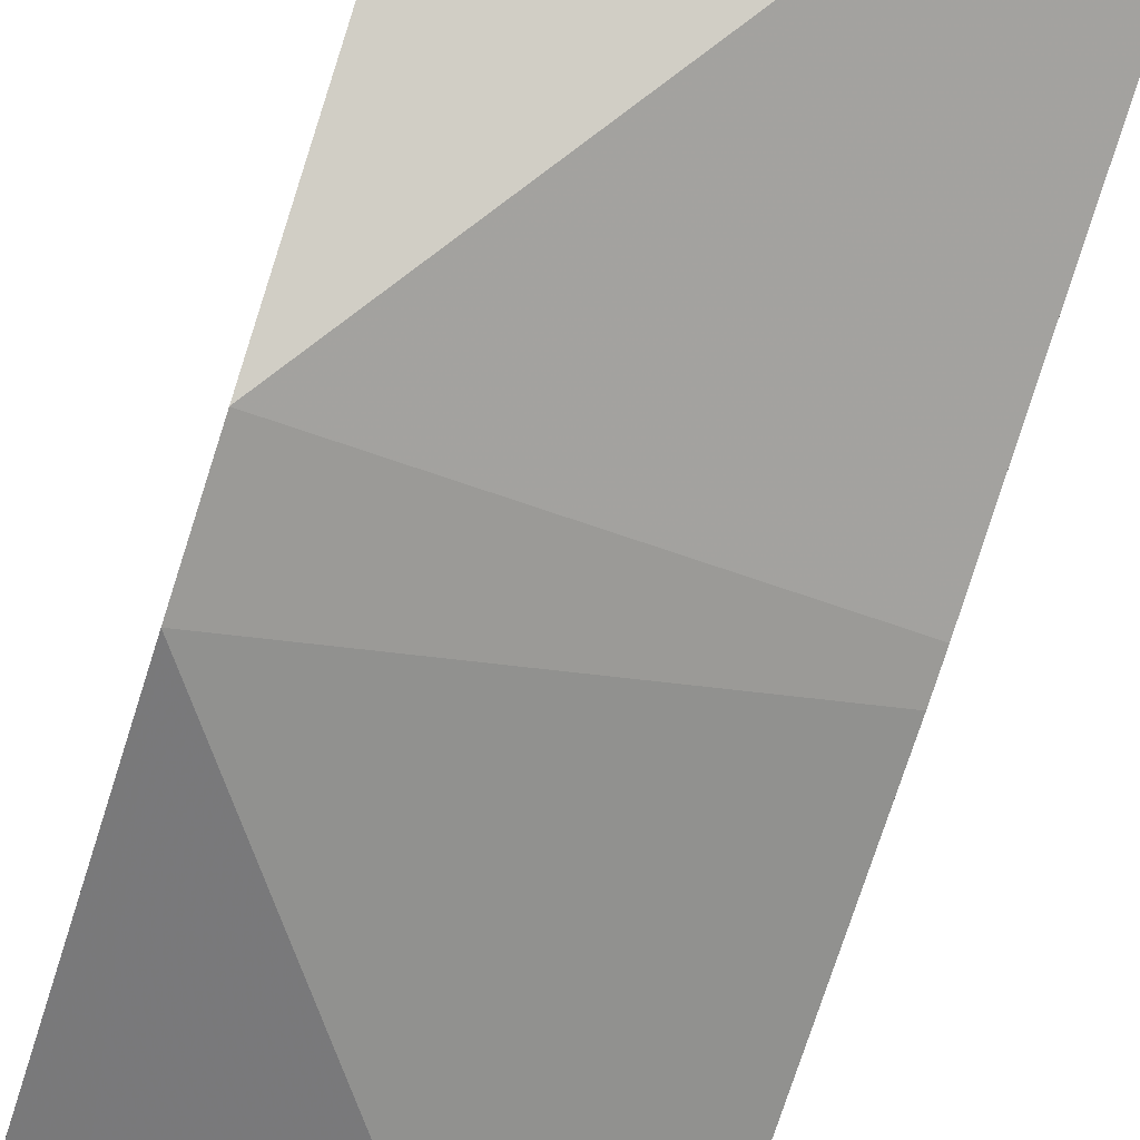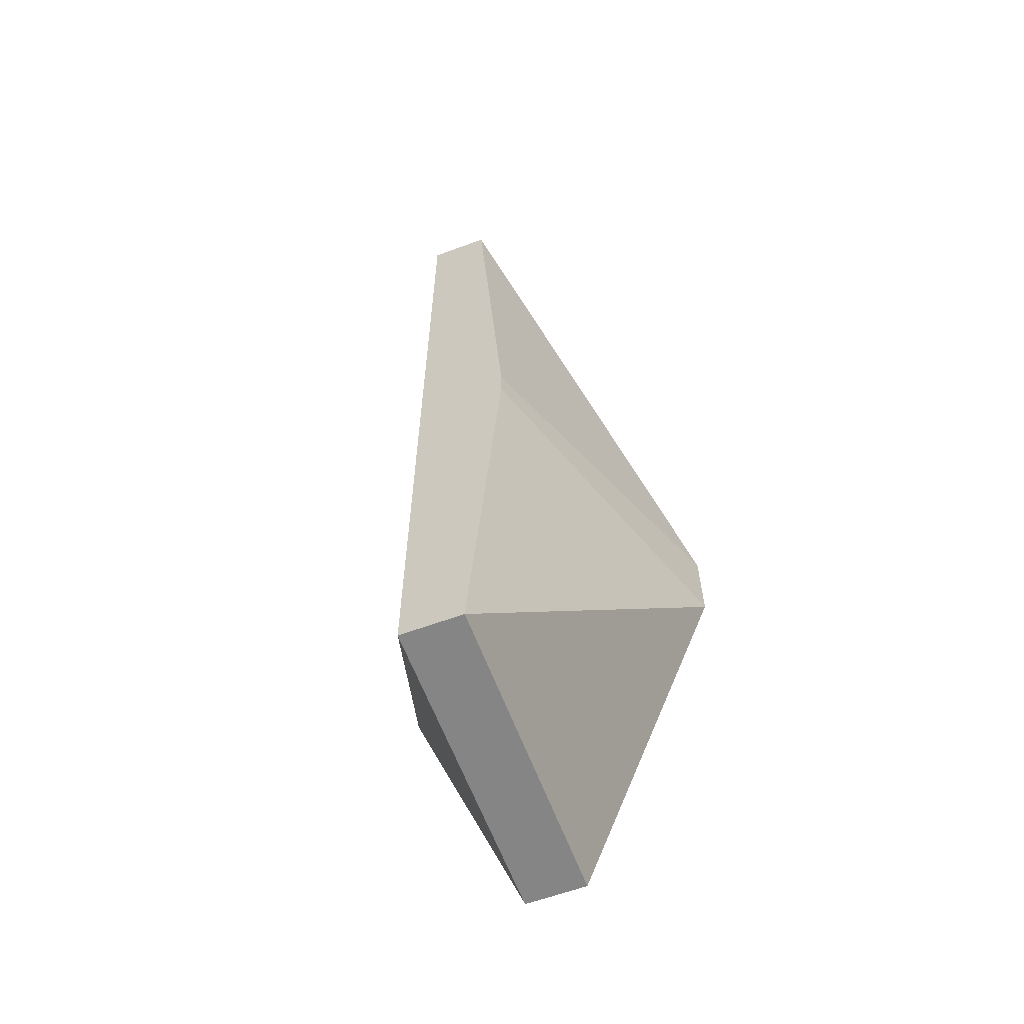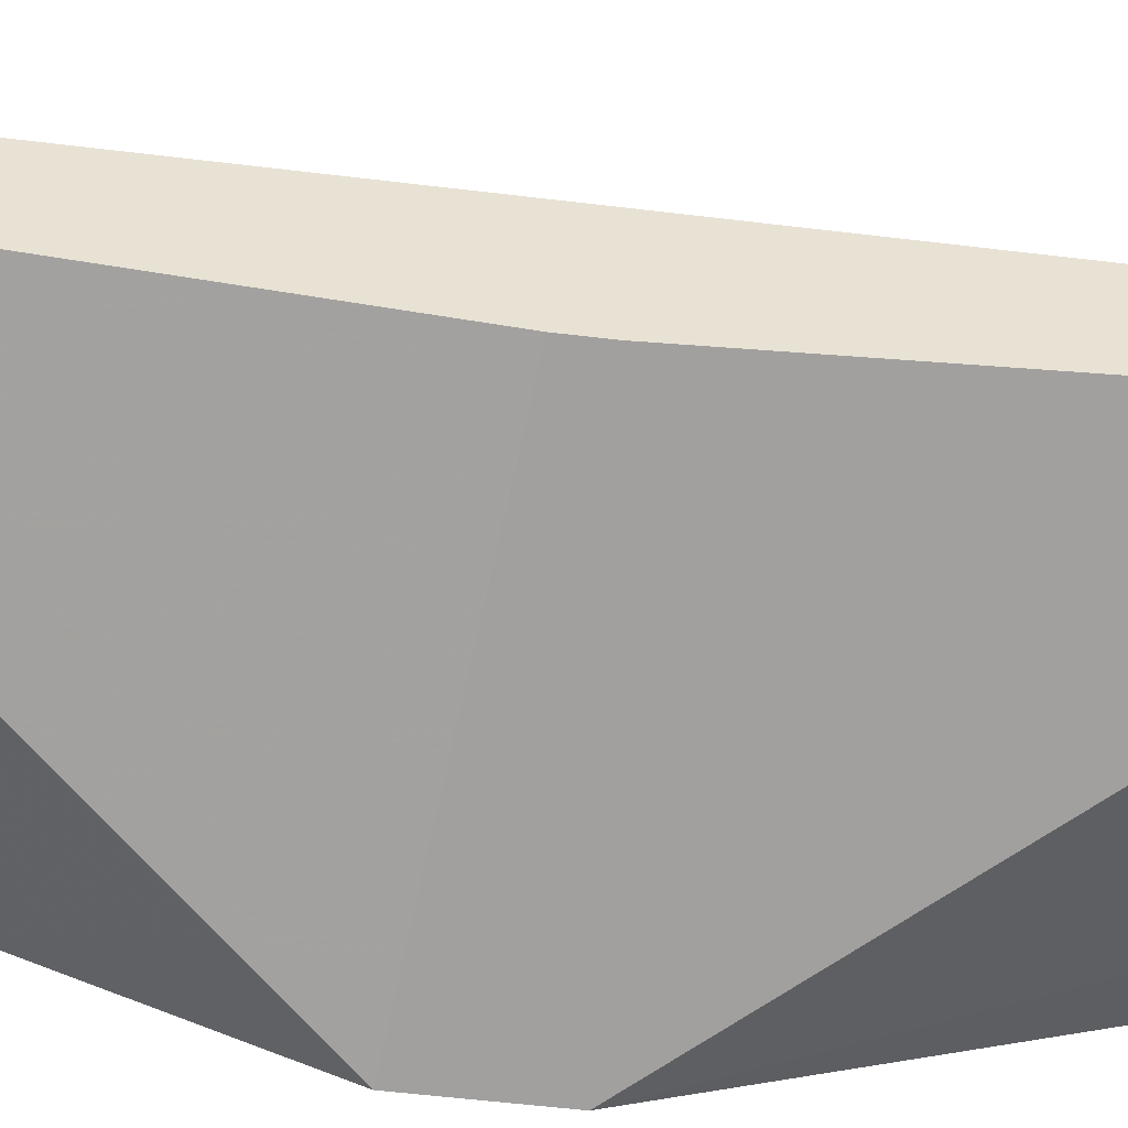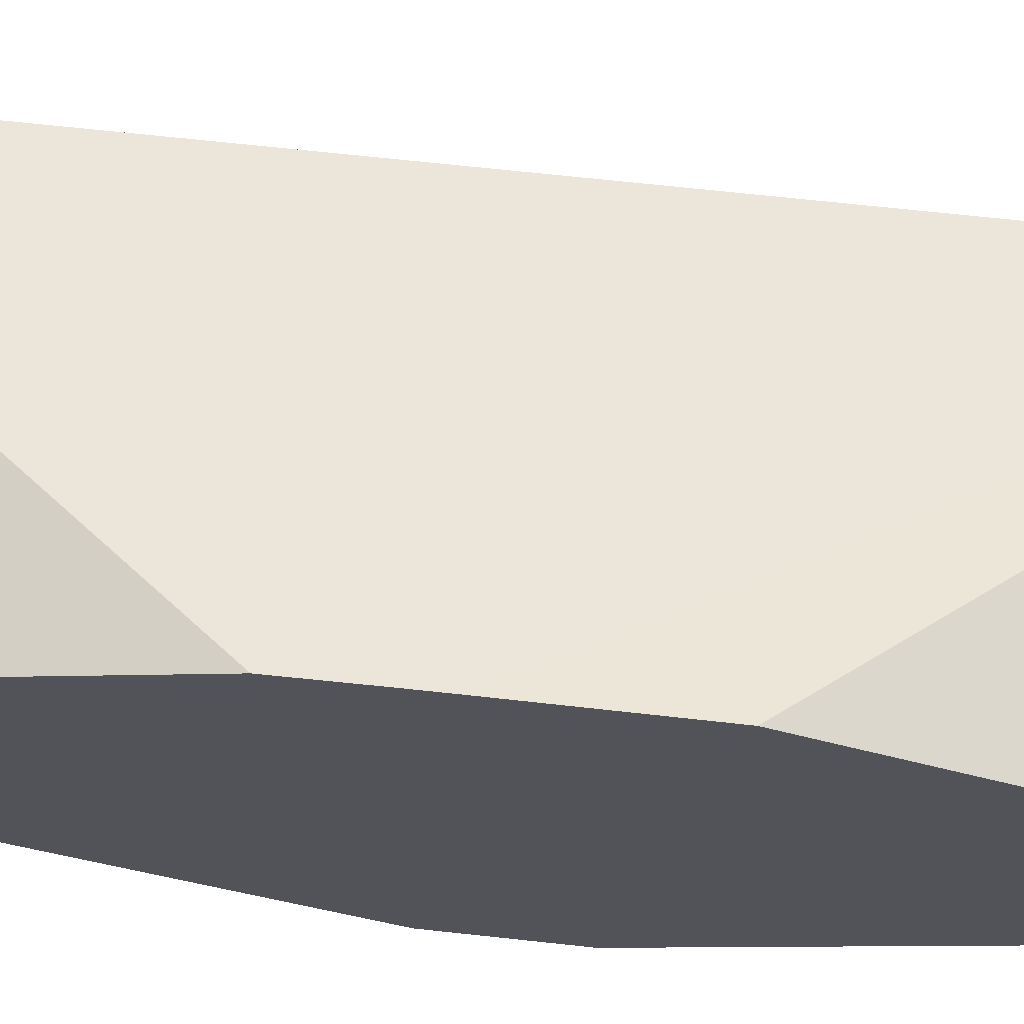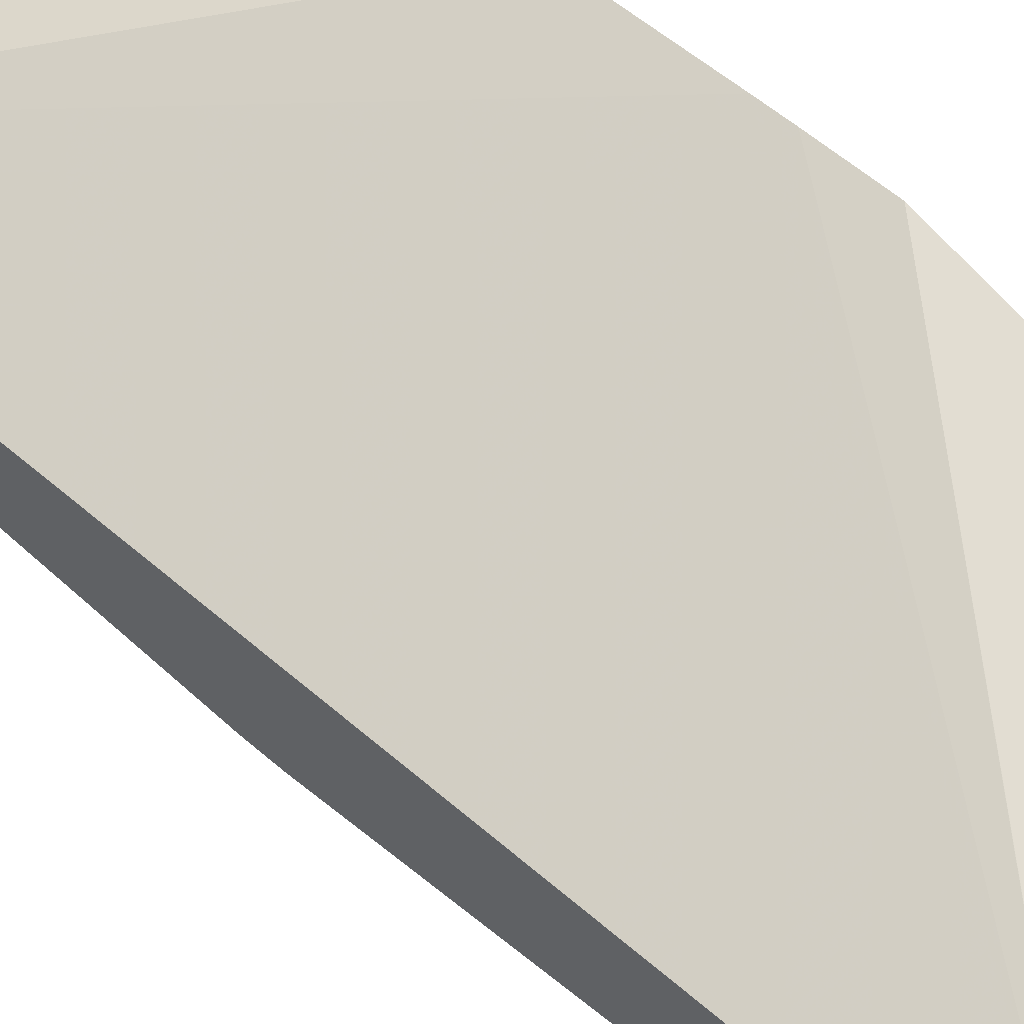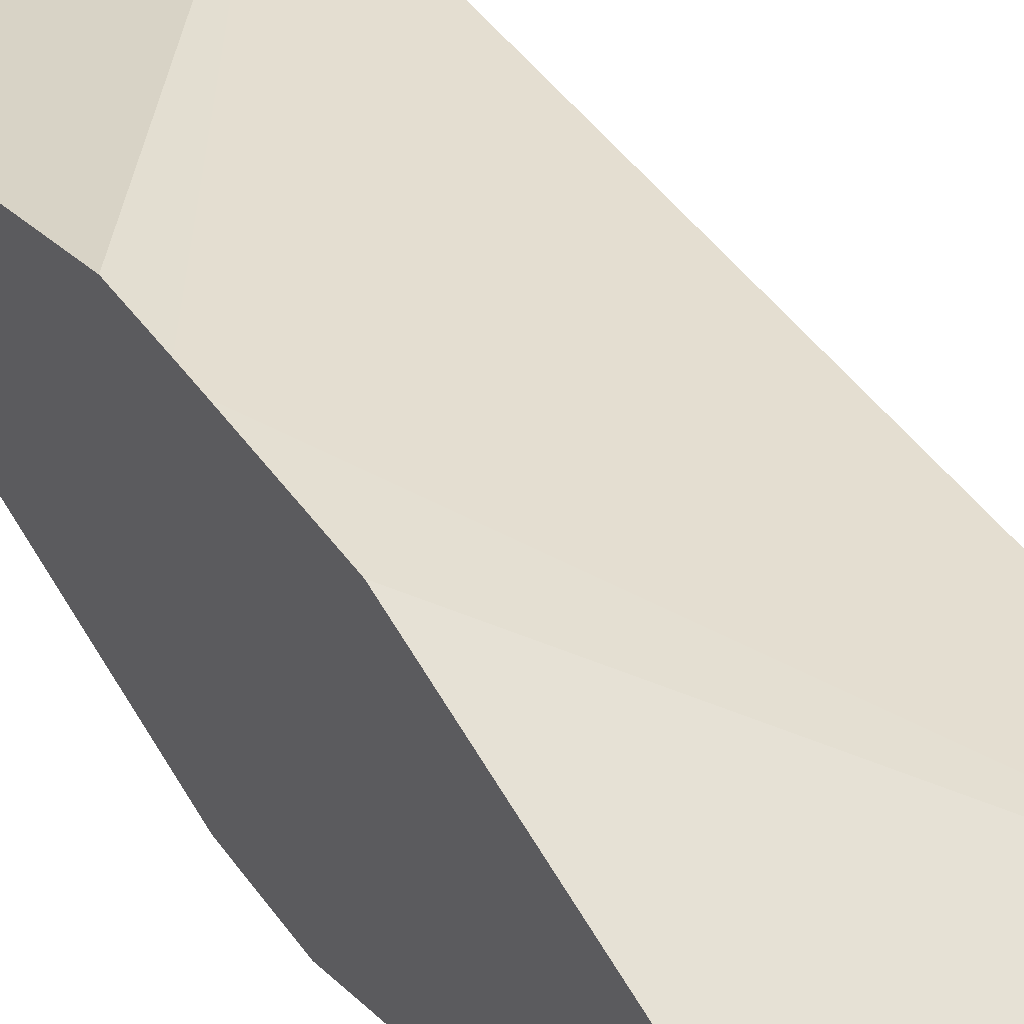
<metadata>
{"format":"obj","ext":"obj","renderer":"f3d","projection":"perspective","resolution":1024,"background":"white","views":[{"elev":-76.8,"azim":162.3,"up":"+Y"},{"elev":-61.9,"azim":-69.5,"up":"+Z"},{"elev":-50.3,"azim":-97.8,"up":"+Y"},{"elev":67.1,"azim":96.3,"up":"+Y"},{"elev":54.5,"azim":-47.0,"up":"+Y"},{"elev":48.1,"azim":145.7,"up":"+Y"}]}
</metadata>
<code>
v 0.2055 -0.04 0.4516
v 0.2055 -0.0406 0.369
v -0.004328 -0.1232 0.1365
v 0.2055 -0.04 0.4712
v 0.2055 -0.1232 0.1365
v -0.004328 -0.1642 0.1365
v -0.004328 -0.1232 0.7638
v 0.2055 -0.0406 0.5132
v 0.2055 -0.1642 0.1365
v 0.2055 -0.2673 0.4103
v -0.004328 -0.1847 0.4311
v -0.004328 -0.1636 0.7641
v -0.004246 -0.1232 0.7641
v 0.2053 -0.1232 0.7641
v 0.2055 -0.1232 0.764
v 0.2055 -0.2673 0.4719
v -0.004328 -0.1847 0.4516
v -0.004328 -0.1642 0.7641
v 0.2055 -0.1239 0.7641
v 0.2055 -0.1665 0.7641
v 0.1642 -0.1665 0.7641
f 6 9 10
f 10 16 17
f 6 10 11
f 7 12 13
f 7 13 8
f 8 13 14
f 8 14 15
f 10 17 11
f 16 20 21
f 12 21 20
f 12 20 19
f 12 19 14
f 16 18 17
f 12 14 13
f 14 19 15
f 16 21 18
f 4 7 8
f 12 18 21
f 3 12 7
f 1 8 15
f 3 17 18
f 3 18 12
f 1 2 3
f 1 3 7
f 1 7 4
f 1 15 19
f 1 19 20
f 1 20 16
f 1 16 10
f 1 4 8
f 1 9 5
f 1 5 2
f 2 5 3
f 3 5 9
f 3 9 6
f 3 6 11
f 3 11 17
f 1 10 9

</code>
